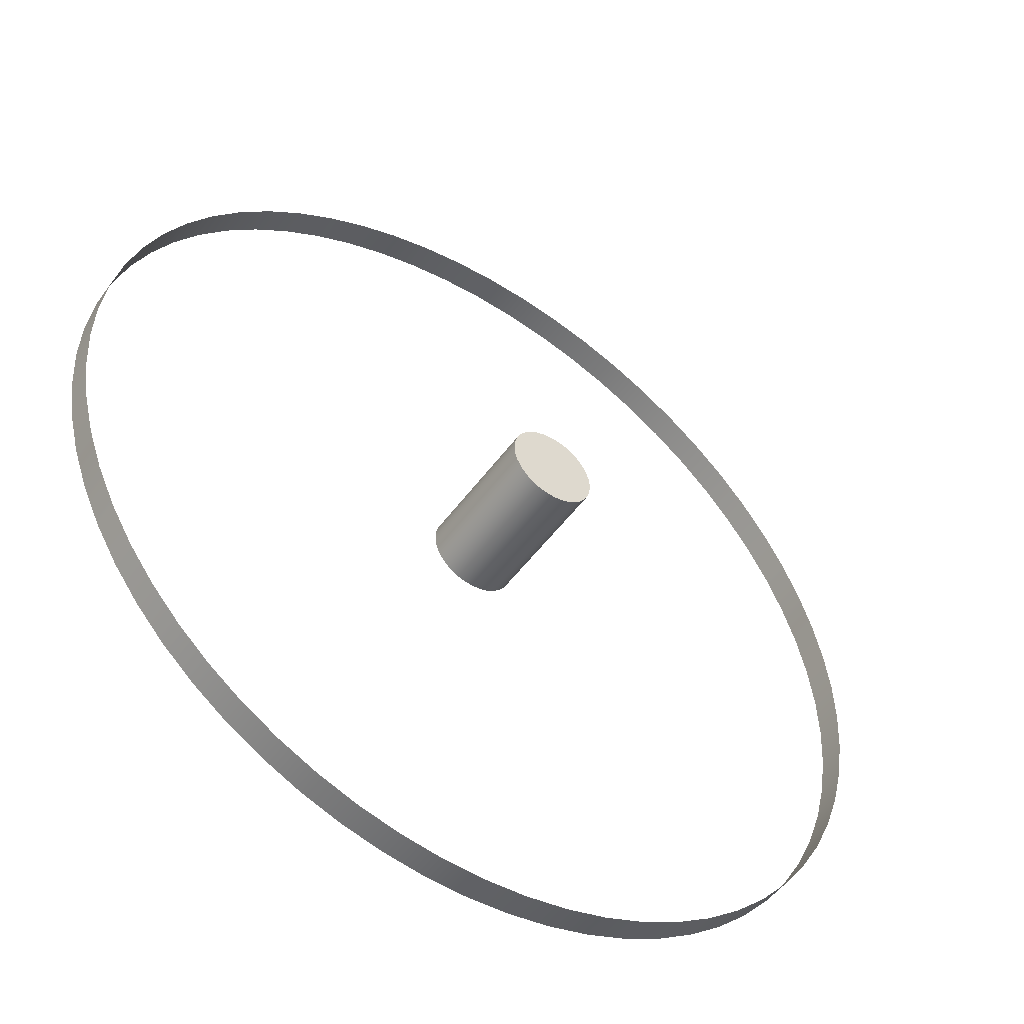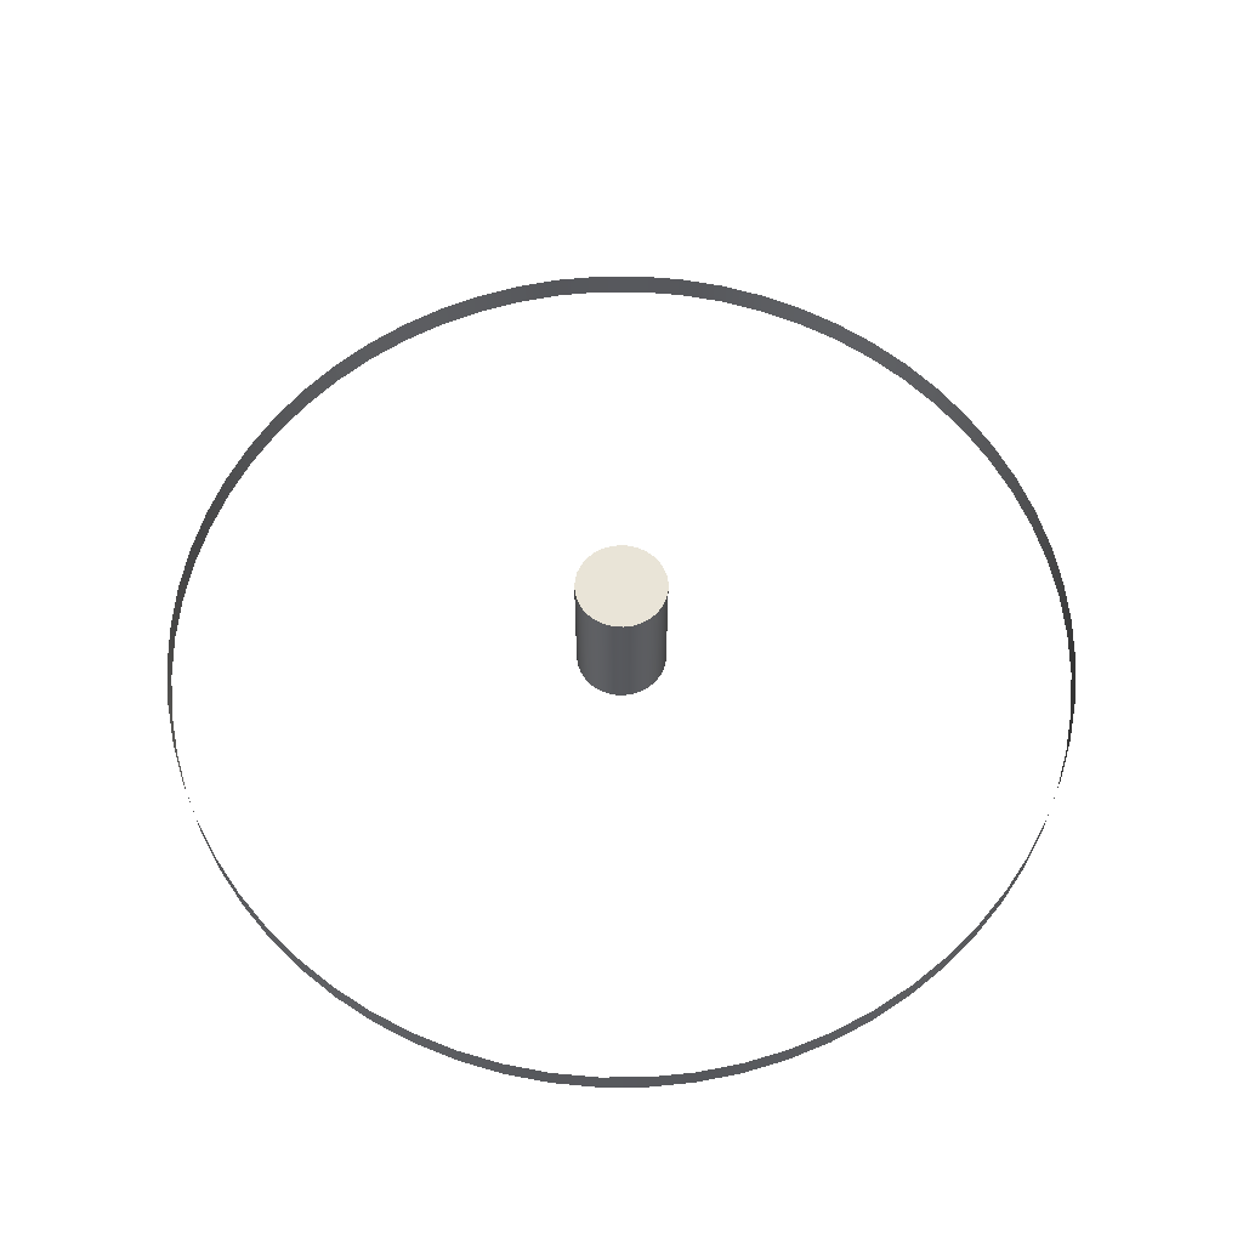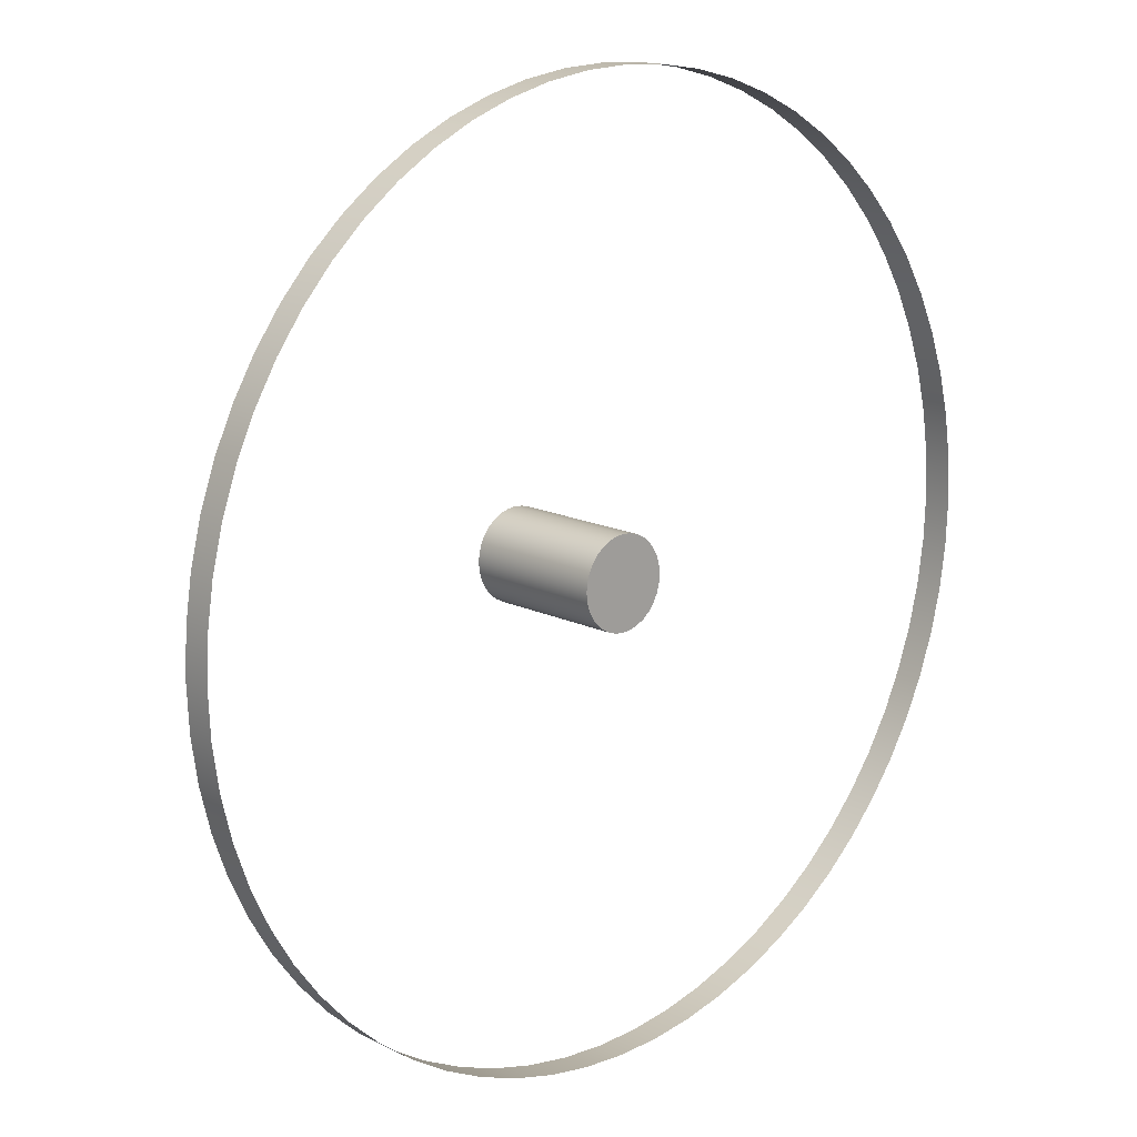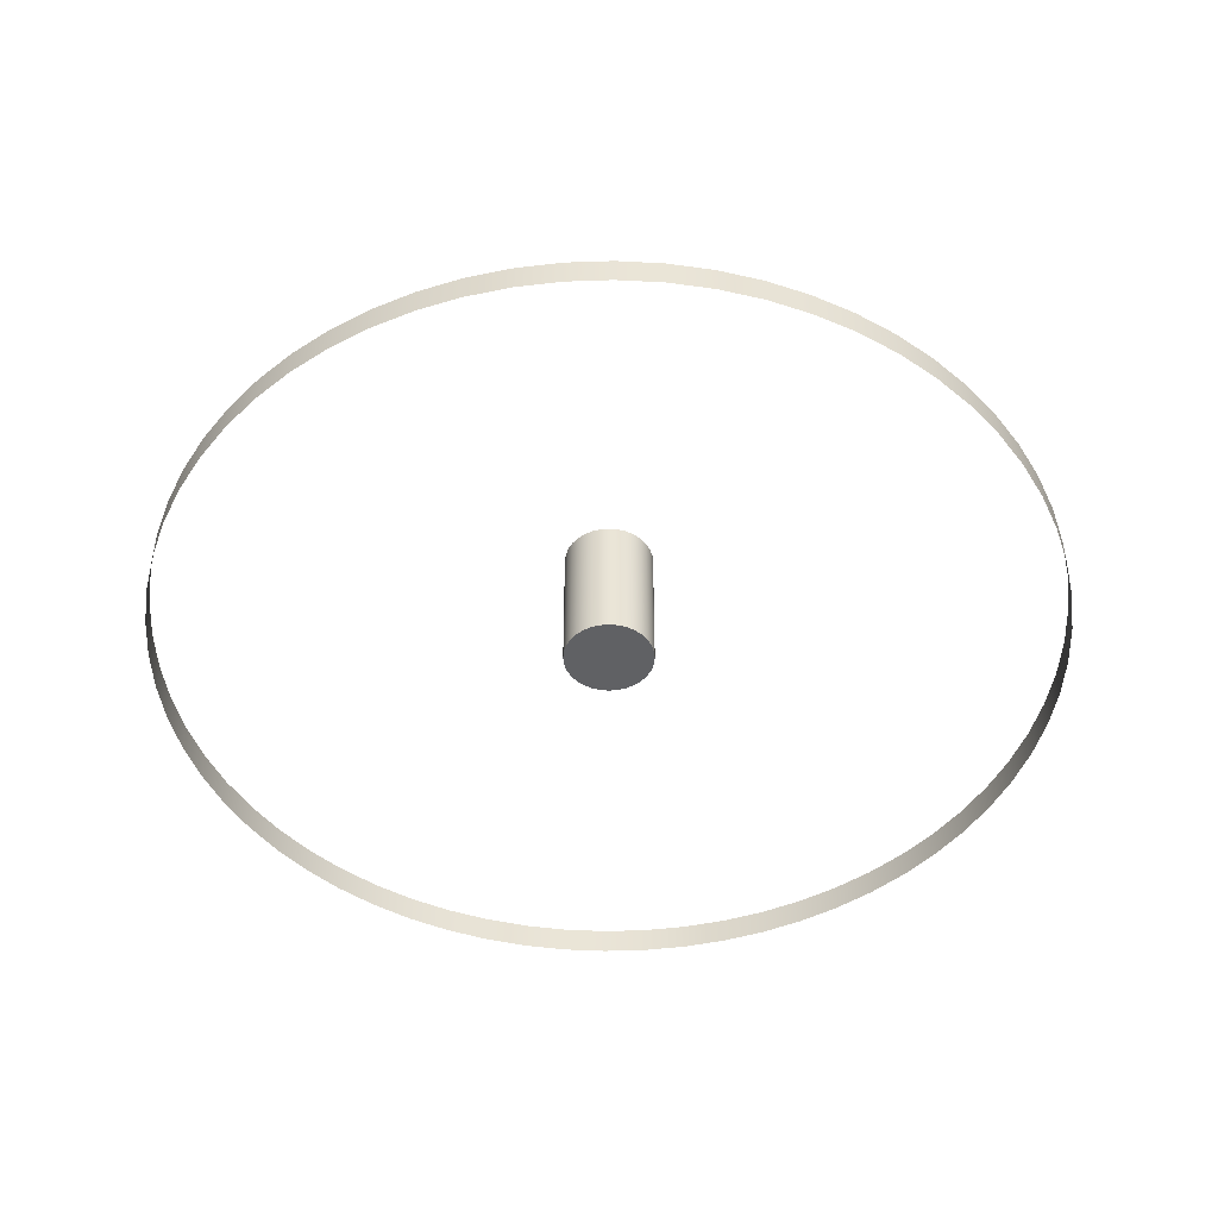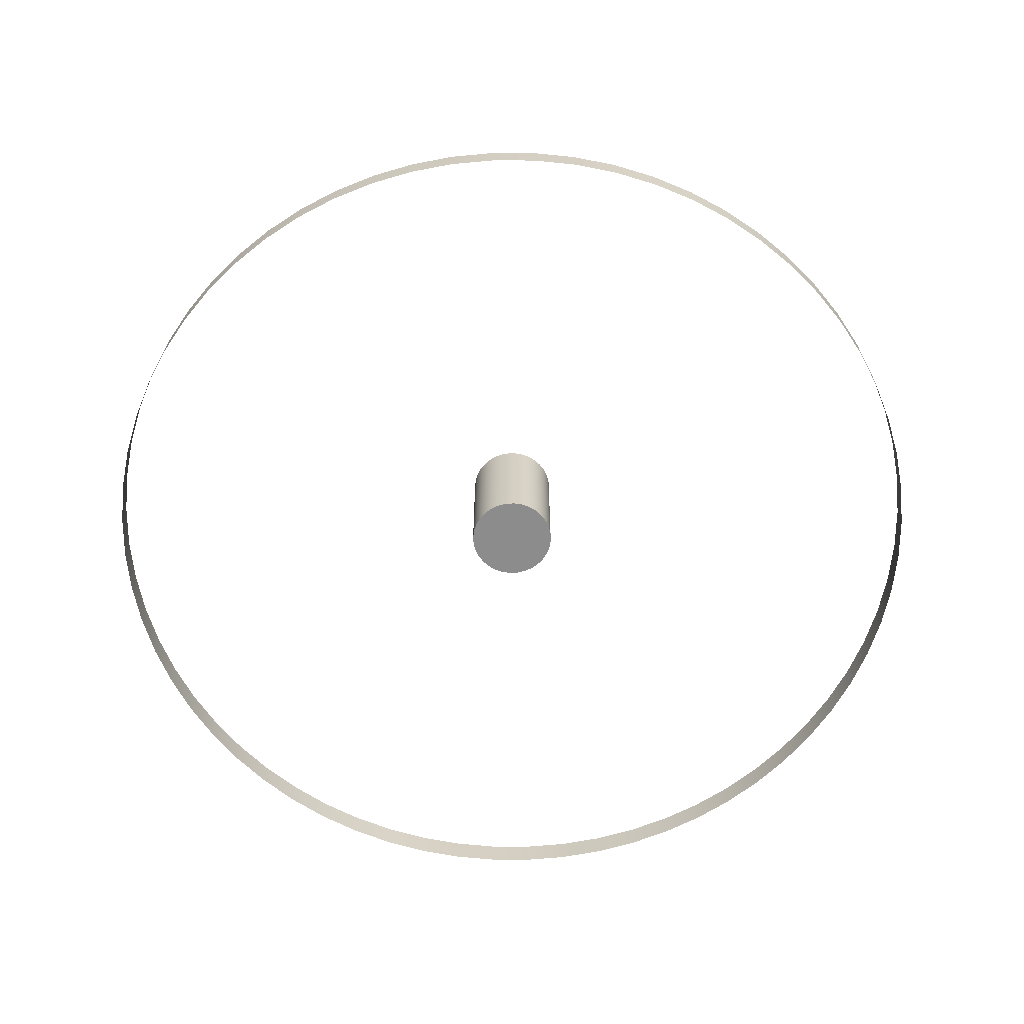
<metadata>
{"format":"obj","ext":"obj","renderer":"f3d","projection":"perspective","resolution":1024,"background":"white","views":[{"elev":-49.6,"azim":145.7,"up":"+Z"},{"elev":61.0,"azim":-160.5,"up":"+Y"},{"elev":15.0,"azim":-43.5,"up":"+Z"},{"elev":-47.0,"azim":156.9,"up":"+Y"},{"elev":-64.2,"azim":30.7,"up":"+Y"}]}
</metadata>
<code>
v  4 0 -0
v  3.981 0 -0.3921
v  3.923 0 -0.7804
v  3.828 0 -1.161
v  3.696 0 -1.531
v  3.528 0 -1.886
v  3.326 0 -2.222
v  3.092 0 -2.538
v  2.828 0 -2.828
v  2.538 0 -3.092
v  2.222 0 -3.326
v  1.886 0 -3.528
v  1.531 0 -3.696
v  1.161 0 -3.828
v  0.7804 0 -3.923
v  0.3921 0 -3.981
v  -0 0 -4
v  -0.3921 0 -3.981
v  -0.7804 0 -3.923
v  -1.161 0 -3.828
v  -1.531 0 -3.696
v  -1.886 0 -3.528
v  -2.222 0 -3.326
v  -2.538 0 -3.092
v  -2.828 0 -2.828
v  -3.092 0 -2.538
v  -3.326 0 -2.222
v  -3.528 0 -1.886
v  -3.696 0 -1.531
v  -3.828 0 -1.161
v  -3.923 0 -0.7804
v  -3.981 0 -0.3921
v  -4 0 0
v  -3.981 0 0.3921
v  -3.923 0 0.7804
v  -3.828 0 1.161
v  -3.696 0 1.531
v  -3.528 0 1.886
v  -3.326 0 2.222
v  -3.092 0 2.538
v  -2.828 0 2.828
v  -2.538 0 3.092
v  -2.222 0 3.326
v  -1.886 0 3.528
v  -1.531 0 3.696
v  -1.161 0 3.828
v  -0.7804 0 3.923
v  -0.3921 0 3.981
v  -0 0 4
v  0.3921 0 3.981
v  0.7804 0 3.923
v  1.161 0 3.828
v  1.531 0 3.696
v  1.886 0 3.528
v  2.222 0 3.326
v  2.538 0 3.092
v  2.828 0 2.828
v  3.092 0 2.538
v  3.326 0 2.222
v  3.528 0 1.886
v  3.696 0 1.531
v  3.828 0 1.161
v  3.923 0 0.7804
v  3.981 0 0.3921
v  4 0.25 -0
v  3.981 0.25 -0.3921
v  3.923 0.25 -0.7804
v  3.828 0.25 -1.161
v  3.696 0.25 -1.531
v  3.528 0.25 -1.886
v  3.326 0.25 -2.222
v  3.092 0.25 -2.538
v  2.828 0.25 -2.828
v  2.538 0.25 -3.092
v  2.222 0.25 -3.326
v  1.886 0.25 -3.528
v  1.531 0.25 -3.696
v  1.161 0.25 -3.828
v  0.7804 0.25 -3.923
v  0.3921 0.25 -3.981
v  -0 0.25 -4
v  -0.3921 0.25 -3.981
v  -0.7804 0.25 -3.923
v  -1.161 0.25 -3.828
v  -1.531 0.25 -3.696
v  -1.886 0.25 -3.528
v  -2.222 0.25 -3.326
v  -2.538 0.25 -3.092
v  -2.828 0.25 -2.828
v  -3.092 0.25 -2.538
v  -3.326 0.25 -2.222
v  -3.528 0.25 -1.886
v  -3.696 0.25 -1.531
v  -3.828 0.25 -1.161
v  -3.923 0.25 -0.7804
v  -3.981 0.25 -0.3921
v  -4 0.25 0
v  -3.981 0.25 0.3921
v  -3.923 0.25 0.7804
v  -3.828 0.25 1.161
v  -3.696 0.25 1.531
v  -3.528 0.25 1.886
v  -3.326 0.25 2.222
v  -3.092 0.25 2.538
v  -2.828 0.25 2.828
v  -2.538 0.25 3.092
v  -2.222 0.25 3.326
v  -1.886 0.25 3.528
v  -1.531 0.25 3.696
v  -1.161 0.25 3.828
v  -0.7804 0.25 3.923
v  -0.3921 0.25 3.981
v  -0 0.25 4
v  0.3921 0.25 3.981
v  0.7804 0.25 3.923
v  1.161 0.25 3.828
v  1.531 0.25 3.696
v  1.886 0.25 3.528
v  2.222 0.25 3.326
v  2.538 0.25 3.092
v  2.828 0.25 2.828
v  3.092 0.25 2.538
v  3.326 0.25 2.222
v  3.528 0.25 1.886
v  3.696 0.25 1.531
v  3.828 0.25 1.161
v  3.923 0.25 0.7804
v  3.981 0.25 0.3921
v  4 0 -0
v  3.981 0 -0.3921
v  3.923 0 -0.7804
v  3.828 0 -1.161
v  3.696 0 -1.531
v  3.528 0 -1.886
v  3.326 0 -2.222
v  3.092 0 -2.538
v  2.828 0 -2.828
v  2.538 0 -3.092
v  2.222 0 -3.326
v  1.886 0 -3.528
v  1.531 0 -3.696
v  1.161 0 -3.828
v  0.7804 0 -3.923
v  0.3921 0 -3.981
v  -0 0 -4
v  -0.3921 0 -3.981
v  -0.7804 0 -3.923
v  -1.161 0 -3.828
v  -1.531 0 -3.696
v  -1.886 0 -3.528
v  -2.222 0 -3.326
v  -2.538 0 -3.092
v  -2.828 0 -2.828
v  -3.092 0 -2.538
v  -3.326 0 -2.222
v  -3.528 0 -1.886
v  -3.696 0 -1.531
v  -3.828 0 -1.161
v  -3.923 0 -0.7804
v  -3.981 0 -0.3921
v  -4 0 0
v  -3.981 0 0.3921
v  -3.923 0 0.7804
v  -3.828 0 1.161
v  -3.696 0 1.531
v  -3.528 0 1.886
v  -3.326 0 2.222
v  -3.092 0 2.538
v  -2.828 0 2.828
v  -2.538 0 3.092
v  -2.222 0 3.326
v  -1.886 0 3.528
v  -1.531 0 3.696
v  -1.161 0 3.828
v  -0.7804 0 3.923
v  -0.3921 0 3.981
v  -0 0 4
v  0.3921 0 3.981
v  0.7804 0 3.923
v  1.161 0 3.828
v  1.531 0 3.696
v  1.886 0 3.528
v  2.222 0 3.326
v  2.538 0 3.092
v  2.828 0 2.828
v  3.092 0 2.538
v  3.326 0 2.222
v  3.528 0 1.886
v  3.696 0 1.531
v  3.828 0 1.161
v  3.923 0 0.7804
v  3.981 0 0.3921
v  4 0.25 -0
v  3.981 0.25 -0.3921
v  3.923 0.25 -0.7804
v  3.828 0.25 -1.161
v  3.696 0.25 -1.531
v  3.528 0.25 -1.886
v  3.326 0.25 -2.222
v  3.092 0.25 -2.538
v  2.828 0.25 -2.828
v  2.538 0.25 -3.092
v  2.222 0.25 -3.326
v  1.886 0.25 -3.528
v  1.531 0.25 -3.696
v  1.161 0.25 -3.828
v  0.7804 0.25 -3.923
v  0.3921 0.25 -3.981
v  -0 0.25 -4
v  -0.3921 0.25 -3.981
v  -0.7804 0.25 -3.923
v  -1.161 0.25 -3.828
v  -1.531 0.25 -3.696
v  -1.886 0.25 -3.528
v  -2.222 0.25 -3.326
v  -2.538 0.25 -3.092
v  -2.828 0.25 -2.828
v  -3.092 0.25 -2.538
v  -3.326 0.25 -2.222
v  -3.528 0.25 -1.886
v  -3.696 0.25 -1.531
v  -3.828 0.25 -1.161
v  -3.923 0.25 -0.7804
v  -3.981 0.25 -0.3921
v  -4 0.25 0
v  -3.981 0.25 0.3921
v  -3.923 0.25 0.7804
v  -3.828 0.25 1.161
v  -3.696 0.25 1.531
v  -3.528 0.25 1.886
v  -3.326 0.25 2.222
v  -3.092 0.25 2.538
v  -2.828 0.25 2.828
v  -2.538 0.25 3.092
v  -2.222 0.25 3.326
v  -1.886 0.25 3.528
v  -1.531 0.25 3.696
v  -1.161 0.25 3.828
v  -0.7804 0.25 3.923
v  -0.3921 0.25 3.981
v  -0 0.25 4
v  0.3921 0.25 3.981
v  0.7804 0.25 3.923
v  1.161 0.25 3.828
v  1.531 0.25 3.696
v  1.886 0.25 3.528
v  2.222 0.25 3.326
v  2.538 0.25 3.092
v  2.828 0.25 2.828
v  3.092 0.25 2.538
v  3.326 0.25 2.222
v  3.528 0.25 1.886
v  3.696 0.25 1.531
v  3.828 0.25 1.161
v  3.923 0.25 0.7804
v  3.981 0.25 0.3921
v  0 0 -0
v  0.4 0 -0
v  0.3923 0 -0.078
v  0.3696 0 -0.1531
v  0.3326 0 -0.2222
v  0.2828 0 -0.2828
v  0.2222 0 -0.3326
v  0.1531 0 -0.3696
v  0.078 0 -0.3923
v  0 0 -0.4
v  -0.078 0 -0.3923
v  -0.1531 0 -0.3696
v  -0.2222 0 -0.3326
v  -0.2828 0 -0.2828
v  -0.3326 0 -0.2222
v  -0.3696 0 -0.1531
v  -0.3923 0 -0.078
v  -0.4 0 0
v  -0.3923 0 0.078
v  -0.3696 0 0.1531
v  -0.3326 0 0.2222
v  -0.2828 0 0.2828
v  -0.2222 0 0.3326
v  -0.1531 0 0.3696
v  -0.078 0 0.3923
v  0 0 0.4
v  0.078 0 0.3923
v  0.1531 0 0.3696
v  0.2222 0 0.3326
v  0.2828 0 0.2828
v  0.3326 0 0.2222
v  0.3696 0 0.1531
v  0.3923 0 0.078
v  0.4 1.25 -0
v  0.3923 1.25 -0.078
v  0.3696 1.25 -0.1531
v  0.3326 1.25 -0.2222
v  0.2828 1.25 -0.2828
v  0.2222 1.25 -0.3326
v  0.1531 1.25 -0.3696
v  0.078 1.25 -0.3923
v  0 1.25 -0.4
v  -0.078 1.25 -0.3923
v  -0.1531 1.25 -0.3696
v  -0.2222 1.25 -0.3326
v  -0.2828 1.25 -0.2828
v  -0.3326 1.25 -0.2222
v  -0.3696 1.25 -0.1531
v  -0.3923 1.25 -0.078
v  -0.4 1.25 0
v  -0.3923 1.25 0.078
v  -0.3696 1.25 0.1531
v  -0.3326 1.25 0.2222
v  -0.2828 1.25 0.2828
v  -0.2222 1.25 0.3326
v  -0.1531 1.25 0.3696
v  -0.078 1.25 0.3923
v  0 1.25 0.4
v  0.078 1.25 0.3923
v  0.1531 1.25 0.3696
v  0.2222 1.25 0.3326
v  0.2828 1.25 0.2828
v  0.3326 1.25 0.2222
v  0.3696 1.25 0.1531
v  0.3923 1.25 0.078
v  0 1.25 -0
v  0.4 0 -0
v  0.3923 0 -0.078
v  0.3696 0 -0.1531
v  0.3326 0 -0.2222
v  0.2828 0 -0.2828
v  0.2222 0 -0.3326
v  0.1531 0 -0.3696
v  0.078 0 -0.3923
v  0 0 -0.4
v  -0.078 0 -0.3923
v  -0.1531 0 -0.3696
v  -0.2222 0 -0.3326
v  -0.2828 0 -0.2828
v  -0.3326 0 -0.2222
v  -0.3696 0 -0.1531
v  -0.3923 0 -0.078
v  -0.4 0 0
v  -0.3923 0 0.078
v  -0.3696 0 0.1531
v  -0.3326 0 0.2222
v  -0.2828 0 0.2828
v  -0.2222 0 0.3326
v  -0.1531 0 0.3696
v  -0.078 0 0.3923
v  0 0 0.4
v  0.078 0 0.3923
v  0.1531 0 0.3696
v  0.2222 0 0.3326
v  0.2828 0 0.2828
v  0.3326 0 0.2222
v  0.3696 0 0.1531
v  0.3923 0 0.078
v  0.4 1.25 -0
v  0.3923 1.25 -0.078
v  0.3696 1.25 -0.1531
v  0.3326 1.25 -0.2222
v  0.2828 1.25 -0.2828
v  0.2222 1.25 -0.3326
v  0.1531 1.25 -0.3696
v  0.078 1.25 -0.3923
v  0 1.25 -0.4
v  -0.078 1.25 -0.3923
v  -0.1531 1.25 -0.3696
v  -0.2222 1.25 -0.3326
v  -0.2828 1.25 -0.2828
v  -0.3326 1.25 -0.2222
v  -0.3696 1.25 -0.1531
v  -0.3923 1.25 -0.078
v  -0.4 1.25 0
v  -0.3923 1.25 0.078
v  -0.3696 1.25 0.1531
v  -0.3326 1.25 0.2222
v  -0.2828 1.25 0.2828
v  -0.2222 1.25 0.3326
v  -0.1531 1.25 0.3696
v  -0.078 1.25 0.3923
v  0 1.25 0.4
v  0.078 1.25 0.3923
v  0.1531 1.25 0.3696
v  0.2222 1.25 0.3326
v  0.2828 1.25 0.2828
v  0.3326 1.25 0.2222
v  0.3696 1.25 0.1531
v  0.3923 1.25 0.078
g barrel_s_r4
f 1 2 66 65
f 2 3 67 66
f 3 4 68 67
f 4 5 69 68
f 5 6 70 69
f 6 7 71 70
f 7 8 72 71
f 8 9 73 72
f 9 10 74 73
f 10 11 75 74
f 11 12 76 75
f 12 13 77 76
f 13 14 78 77
f 14 15 79 78
f 15 16 80 79
f 16 17 81 80
f 17 18 82 81
f 18 19 83 82
f 19 20 84 83
f 20 21 85 84
f 21 22 86 85
f 22 23 87 86
f 23 24 88 87
f 24 25 89 88
f 25 26 90 89
f 26 27 91 90
f 27 28 92 91
f 28 29 93 92
f 29 30 94 93
f 30 31 95 94
f 31 32 96 95
f 32 33 97 96
f 33 34 98 97
f 34 35 99 98
f 35 36 100 99
f 36 37 101 100
f 37 38 102 101
f 38 39 103 102
f 39 40 104 103
f 40 41 105 104
f 41 42 106 105
f 42 43 107 106
f 43 44 108 107
f 44 45 109 108
f 45 46 110 109
f 46 47 111 110
f 47 48 112 111
f 48 49 113 112
f 49 50 114 113
f 50 51 115 114
f 51 52 116 115
f 52 53 117 116
f 53 54 118 117
f 54 55 119 118
f 55 56 120 119
f 56 57 121 120
f 57 58 122 121
f 58 59 123 122
f 59 60 124 123
f 60 61 125 124
f 61 62 126 125
f 62 63 127 126
f 63 64 128 127
f 64 1 65 128
f 194 130 129 193
f 195 131 130 194
f 196 132 131 195
f 197 133 132 196
f 198 134 133 197
f 199 135 134 198
f 200 136 135 199
f 201 137 136 200
f 202 138 137 201
f 203 139 138 202
f 204 140 139 203
f 205 141 140 204
f 206 142 141 205
f 207 143 142 206
f 208 144 143 207
f 209 145 144 208
f 210 146 145 209
f 211 147 146 210
f 212 148 147 211
f 213 149 148 212
f 214 150 149 213
f 215 151 150 214
f 216 152 151 215
f 217 153 152 216
f 218 154 153 217
f 219 155 154 218
f 220 156 155 219
f 221 157 156 220
f 222 158 157 221
f 223 159 158 222
f 224 160 159 223
f 225 161 160 224
f 226 162 161 225
f 227 163 162 226
f 228 164 163 227
f 229 165 164 228
f 230 166 165 229
f 231 167 166 230
f 232 168 167 231
f 233 169 168 232
f 234 170 169 233
f 235 171 170 234
f 236 172 171 235
f 237 173 172 236
f 238 174 173 237
f 239 175 174 238
f 240 176 175 239
f 241 177 176 240
f 242 178 177 241
f 243 179 178 242
f 244 180 179 243
f 245 181 180 244
f 246 182 181 245
f 247 183 182 246
f 248 184 183 247
f 249 185 184 248
f 250 186 185 249
f 251 187 186 250
f 252 188 187 251
f 253 189 188 252
f 254 190 189 253
f 255 191 190 254
f 256 192 191 255
f 193 129 192 256
f 257 260 259 258
f 257 262 261 260
f 257 264 263 262
f 257 266 265 264
f 257 268 267 266
f 257 270 269 268
f 257 272 271 270
f 257 274 273 272
f 257 276 275 274
f 257 278 277 276
f 257 280 279 278
f 257 282 281 280
f 257 284 283 282
f 257 286 285 284
f 257 288 287 286
f 257 258 289 288
f 322 321 290 291
f 322 291 292 293
f 322 293 294 295
f 322 295 296 297
f 322 297 298 299
f 322 299 300 301
f 322 301 302 303
f 322 303 304 305
f 322 305 306 307
f 322 307 308 309
f 322 309 310 311
f 322 311 312 313
f 322 313 314 315
f 322 315 316 317
f 322 317 318 319
f 322 319 320 321
f 323 324 356 355
f 324 325 357 356
f 325 326 358 357
f 326 327 359 358
f 327 328 360 359
f 328 329 361 360
f 329 330 362 361
f 330 331 363 362
f 331 332 364 363
f 332 333 365 364
f 333 334 366 365
f 334 335 367 366
f 335 336 368 367
f 336 337 369 368
f 337 338 370 369
f 338 339 371 370
f 339 340 372 371
f 340 341 373 372
f 341 342 374 373
f 342 343 375 374
f 343 344 376 375
f 344 345 377 376
f 345 346 378 377
f 346 347 379 378
f 347 348 380 379
f 348 349 381 380
f 349 350 382 381
f 350 351 383 382
f 351 352 384 383
f 352 353 385 384
f 353 354 386 385
f 354 323 355 386

</code>
